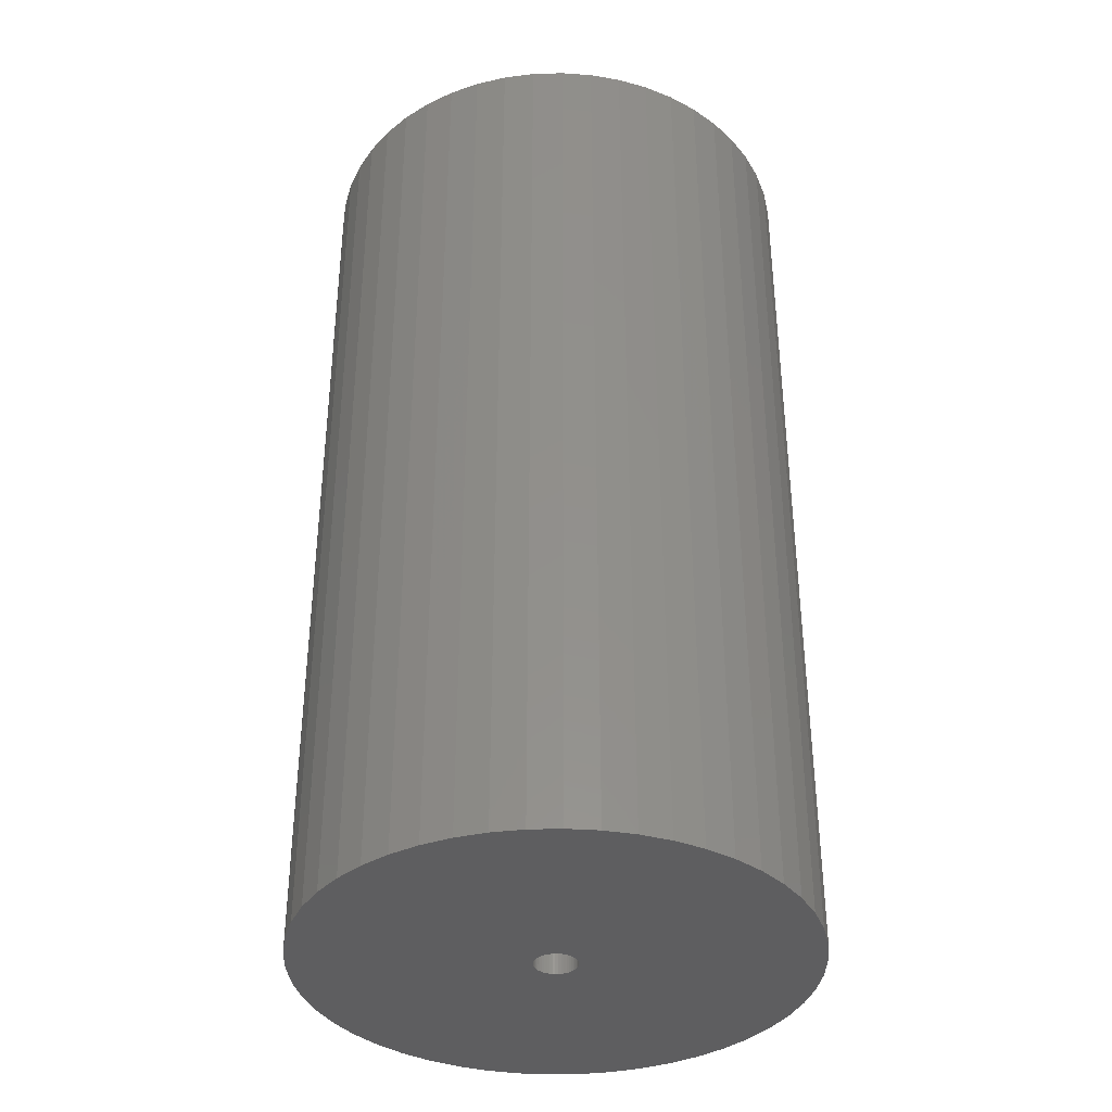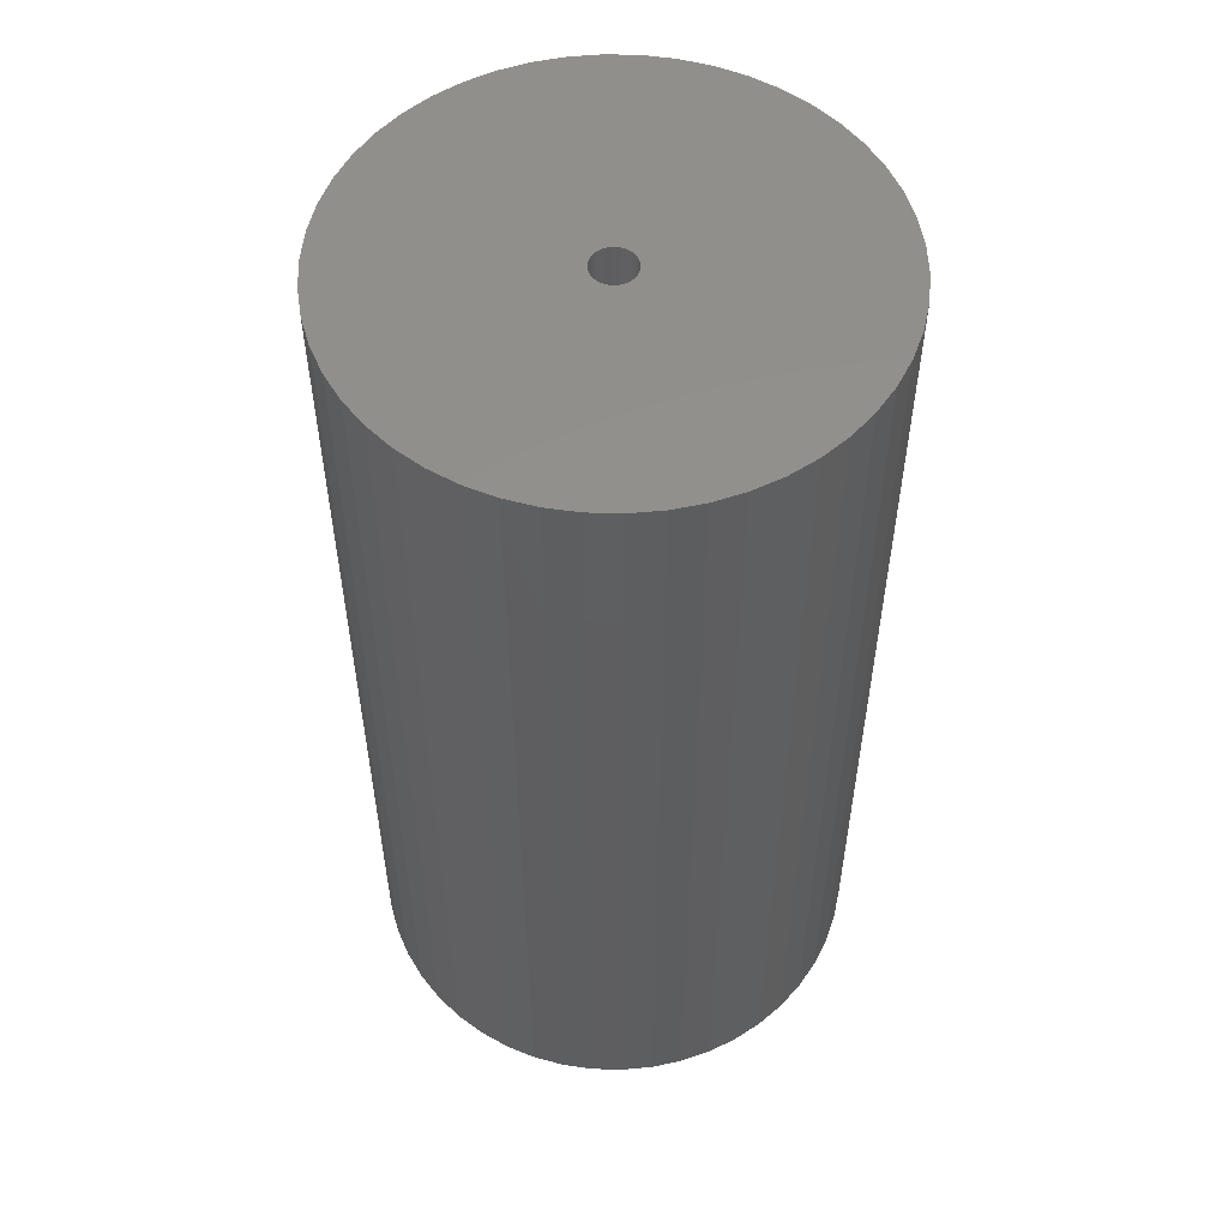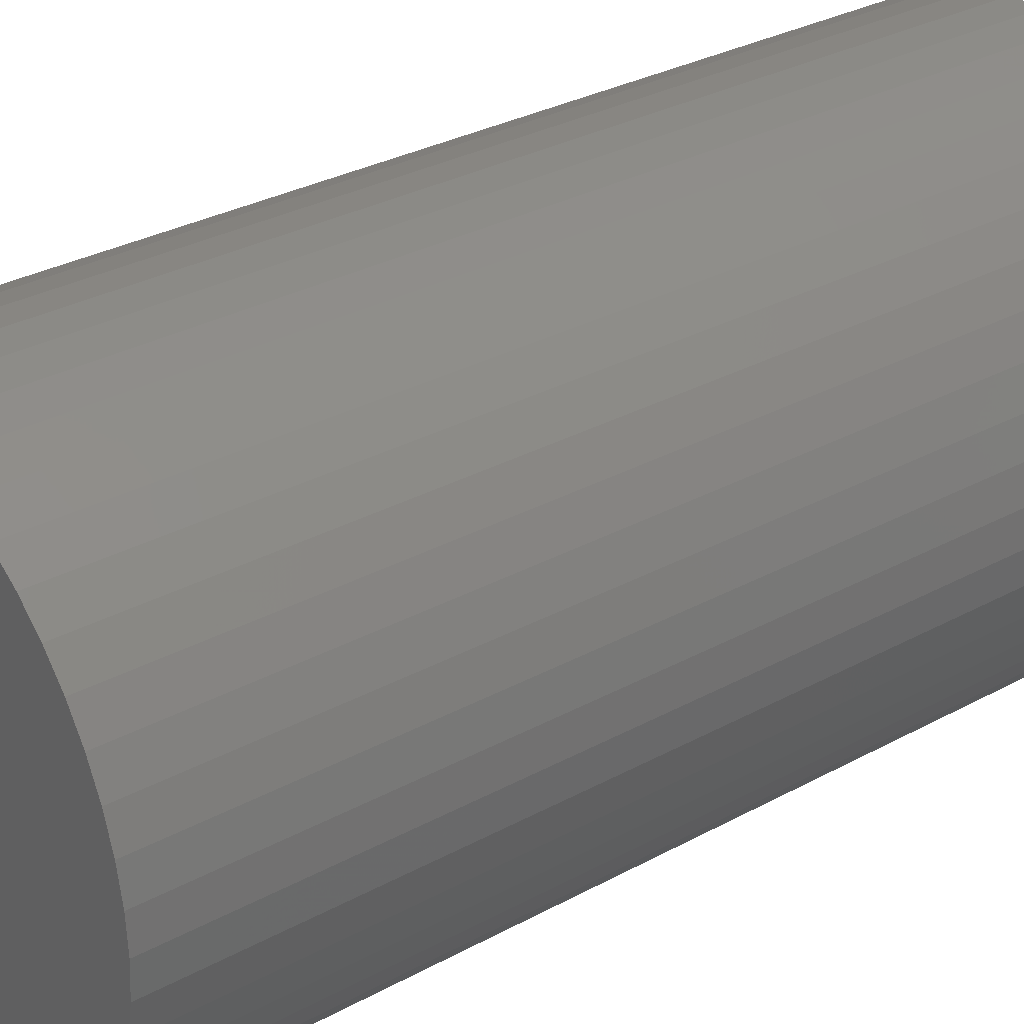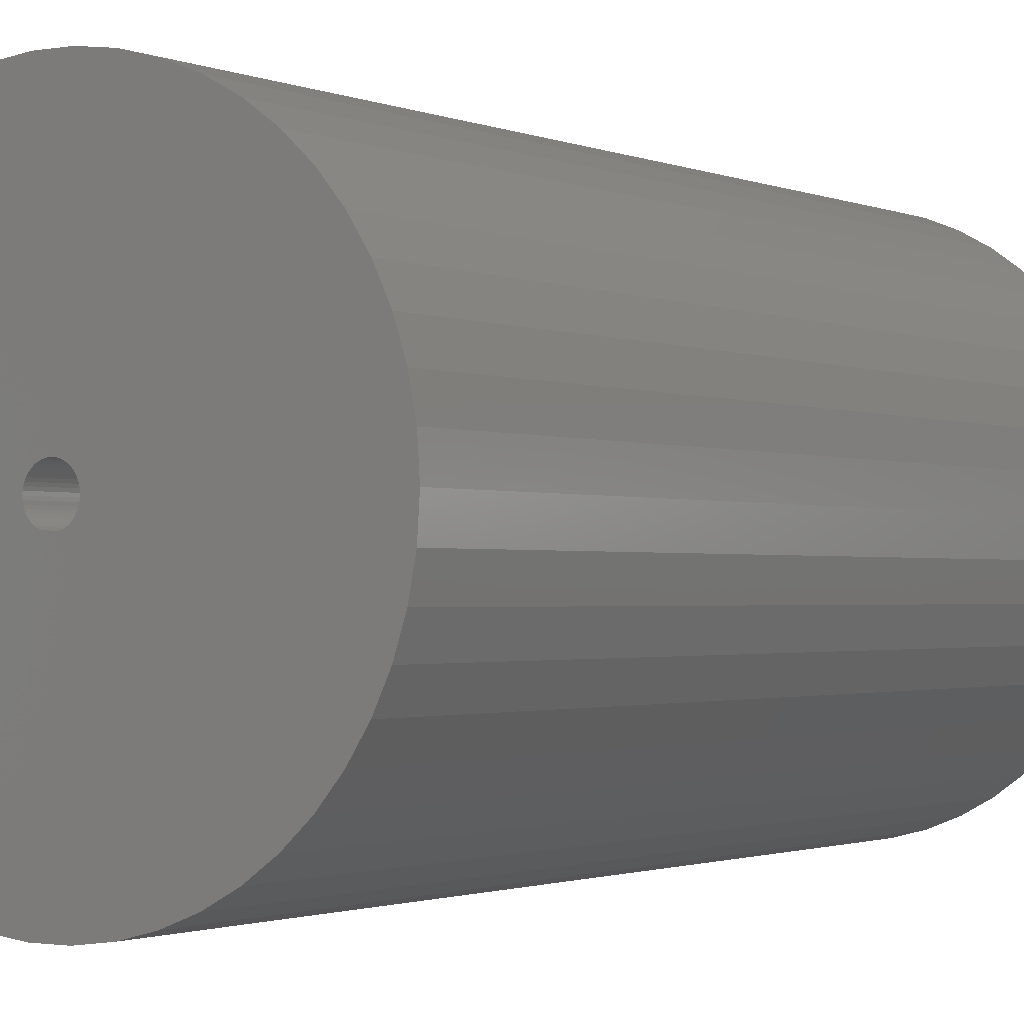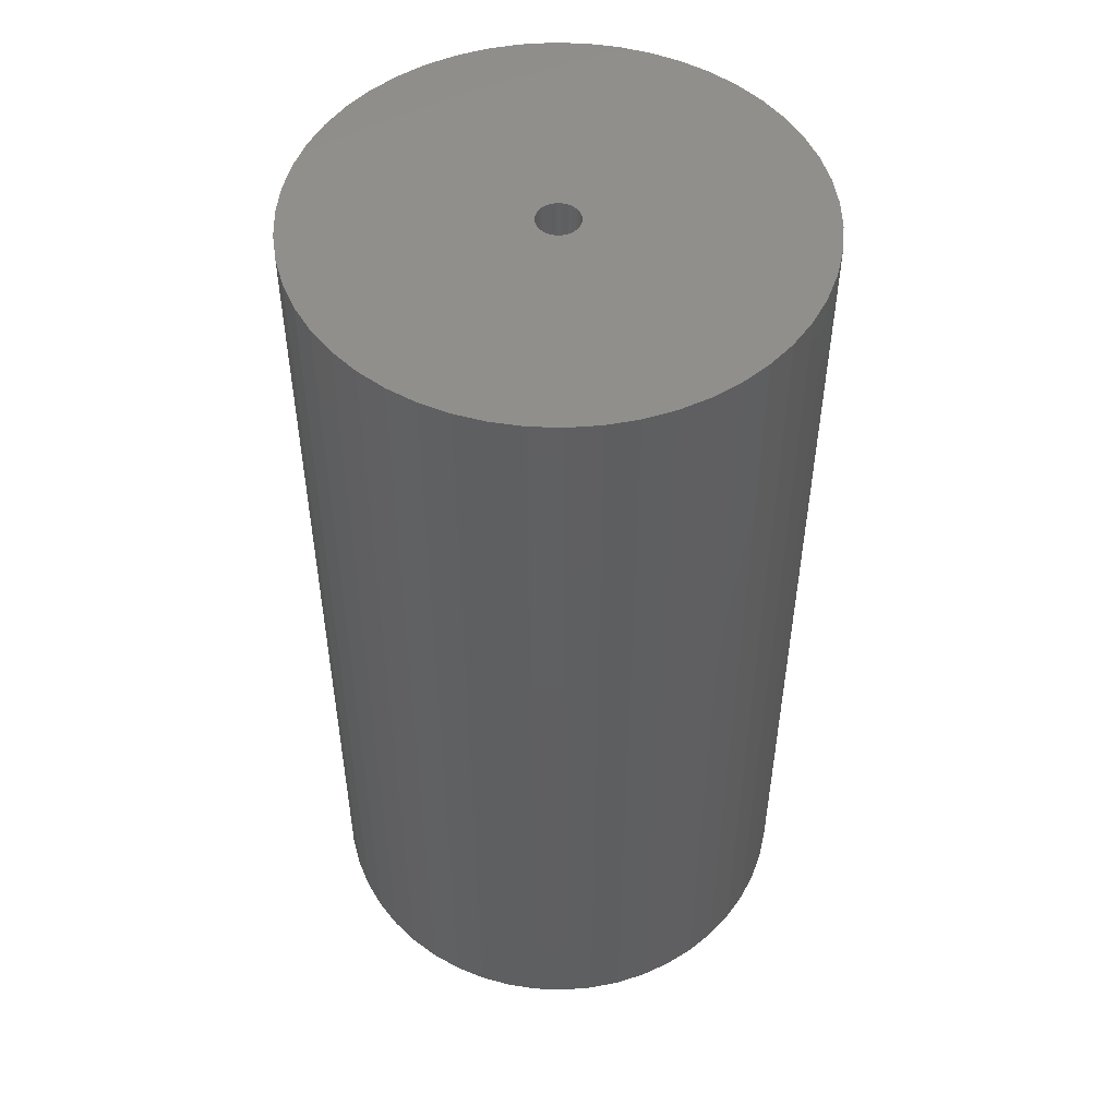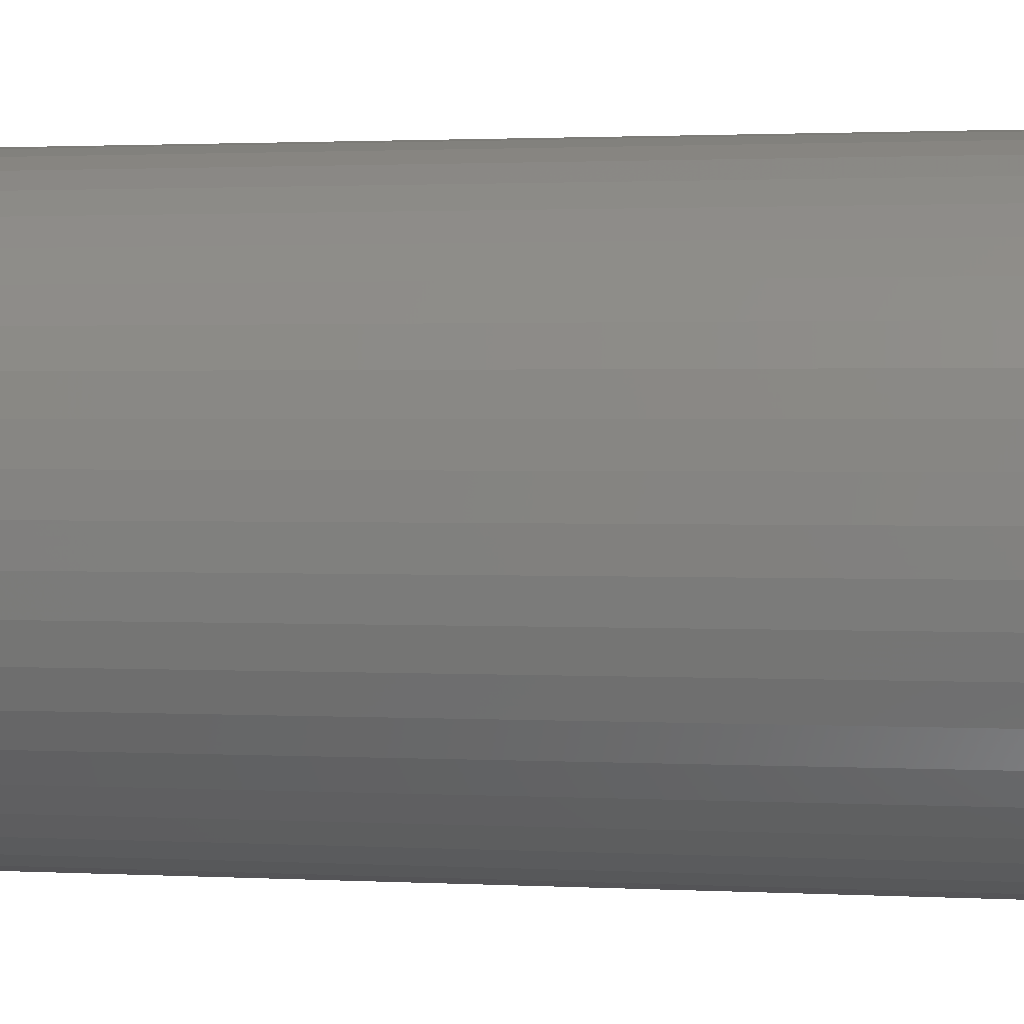
<metadata>
{"format":"stl","ext":"stl","renderer":"f3d","projection":"perspective","resolution":1024,"background":"white","views":[{"elev":-36.8,"azim":74.1,"up":"+Z"},{"elev":54.0,"azim":-127.9,"up":"+Z"},{"elev":30.1,"azim":-128.7,"up":"+Y"},{"elev":-1.4,"azim":-146.8,"up":"+Y"},{"elev":50.5,"azim":-112.9,"up":"+Z"},{"elev":1.5,"azim":-78.4,"up":"+Y"}]}
</metadata>
<code>
# stl→obj: 200 verts, 400 faces
v 16 0 30
v 15.87 2.005 -30
v 15.87 2.005 30
v 16 0 -30
v -16 0 -30
v -15.87 2.005 30
v -15.87 2.005 -30
v -16 0 30
v 1.005 15.97 -30
v -1.005 15.97 30
v 1.005 15.97 30
v -1.005 15.97 -30
v 11.66 10.95 -30
v 10.2 12.33 30
v 11.66 10.95 30
v 10.2 12.33 -30
v -10.2 12.33 -30
v -11.66 10.95 30
v -10.2 12.33 30
v -11.66 10.95 -30
v -4.944 15.22 -30
v -6.812 14.48 30
v -4.944 15.22 30
v -6.812 14.48 -30
v 11.66 -10.95 30
v 12.94 -9.405 -30
v 12.94 -9.405 30
v 11.66 -10.95 -30
v 14.88 5.89 30
v 14.02 7.708 -30
v 14.02 7.708 30
v 14.88 5.89 -30
v 6.812 14.48 -30
v 4.944 15.22 30
v 6.812 14.48 30
v 4.944 15.22 -30
v 2.998 15.72 30
v 2.998 15.72 -30
v 8.573 13.51 30
v 8.573 13.51 -30
v -14.88 5.89 -30
v -14.02 7.708 30
v -14.02 7.708 -30
v -14.88 5.89 30
v -12.94 9.405 30
v -12.94 9.405 -30
v -15.5 3.979 -30
v -15.5 3.979 30
v -8.573 13.51 -30
v -8.573 13.51 30
v -2.998 15.72 30
v -2.998 15.72 -30
v -4.944 -15.22 -30
v -2.998 -15.72 30
v -4.944 -15.22 30
v -2.998 -15.72 -30
v 1.005 -15.97 -30
v 2.998 -15.72 30
v 1.005 -15.97 30
v 2.998 -15.72 -30
v 15.5 3.979 30
v 15.5 3.979 -30
v 12.94 9.405 30
v 12.94 9.405 -30
v 15.87 -2.005 30
v 15.87 -2.005 -30
v 8.573 -13.51 -30
v 10.2 -12.33 30
v 8.573 -13.51 30
v 10.2 -12.33 -30
v 14.02 -7.708 30
v 14.88 -5.89 -30
v 14.88 -5.89 30
v 14.02 -7.708 -30
v -1.005 -15.97 30
v -1.005 -15.97 -30
v -14.02 -7.708 -30
v -14.88 -5.89 30
v -14.88 -5.89 -30
v -14.02 -7.708 30
v -15.5 -3.979 30
v -15.5 -3.979 -30
v 4.944 -15.22 -30
v 6.812 -14.48 30
v 4.944 -15.22 30
v 6.812 -14.48 -30
v 1.35 0 30
v 1.339 0.1692 30
v 1.308 0.3357 30
v 1.339 -0.1692 30
v 1.255 0.497 30
v 15.5 -3.979 30
v 1.183 0.6504 30
v 1.308 -0.3357 30
v 1.092 0.7935 30
v 0.9841 0.9241 30
v 1.255 -0.497 30
v 0.8605 1.04 30
v 0.7234 1.14 30
v 1.183 -0.6504 30
v 0.5748 1.222 30
v 0.4172 1.284 30
v 1.092 -0.7935 30
v 0.253 1.326 30
v 0.08477 1.347 30
v -0.08477 1.347 30
v -0.253 1.326 30
v -0.4172 1.284 30
v -0.5748 1.222 30
v -0.7234 1.14 30
v -0.8605 1.04 30
v -0.9841 0.9241 30
v -1.092 0.7935 30
v 0.9841 -0.9241 30
v 0.8605 -1.04 30
v 0.7234 -1.14 30
v 0.5748 -1.222 30
v 0.4172 -1.284 30
v 0.253 -1.326 30
v 0.08477 -1.347 30
v -0.08477 -1.347 30
v -0.253 -1.326 30
v -0.4172 -1.284 30
v -0.5748 -1.222 30
v -6.812 -14.48 30
v -0.7234 -1.14 30
v -8.573 -13.51 30
v -0.8605 -1.04 30
v -10.2 -12.33 30
v -0.9841 -0.9241 30
v -11.66 -10.95 30
v -1.092 -0.7935 30
v -12.94 -9.405 30
v -1.183 -0.6504 30
v -1.255 -0.497 30
v -1.308 -0.3357 30
v -1.339 -0.1692 30
v -15.87 -2.005 30
v -1.35 0 30
v -1.183 0.6504 30
v -1.255 0.497 30
v -1.308 0.3357 30
v -1.339 0.1692 30
v 15.5 -3.979 -30
v -6.812 -14.48 -30
v -15.87 -2.005 -30
v -11.66 -10.95 -30
v -10.2 -12.33 -30
v -12.94 -9.405 -30
v 1.35 0 -30
v 1.339 -0.1692 -30
v 1.308 -0.3357 -30
v 1.339 0.1692 -30
v 1.255 -0.497 -30
v 1.183 -0.6504 -30
v 1.308 0.3357 -30
v 1.092 -0.7935 -30
v 0.9841 -0.9241 -30
v 1.255 0.497 -30
v 0.8605 -1.04 -30
v 0.7234 -1.14 -30
v 1.183 0.6504 -30
v 0.5748 -1.222 -30
v 0.4172 -1.284 -30
v 1.092 0.7935 -30
v 0.253 -1.326 -30
v 0.08477 -1.347 -30
v -0.08477 -1.347 -30
v -0.253 -1.326 -30
v -0.4172 -1.284 -30
v -0.5748 -1.222 -30
v -0.7234 -1.14 -30
v -8.573 -13.51 -30
v -0.8605 -1.04 -30
v -0.9841 -0.9241 -30
v -1.092 -0.7935 -30
v 0.9841 0.9241 -30
v 0.8605 1.04 -30
v 0.7234 1.14 -30
v 0.5748 1.222 -30
v 0.4172 1.284 -30
v 0.253 1.326 -30
v 0.08477 1.347 -30
v -0.08477 1.347 -30
v -0.253 1.326 -30
v -0.4172 1.284 -30
v -0.5748 1.222 -30
v -0.7234 1.14 -30
v -0.8605 1.04 -30
v -0.9841 0.9241 -30
v -1.092 0.7935 -30
v -1.183 0.6504 -30
v -1.255 0.497 -30
v -1.308 0.3357 -30
v -1.339 0.1692 -30
v -1.35 0 -30
v -1.183 -0.6504 -30
v -1.255 -0.497 -30
v -1.308 -0.3357 -30
v -1.339 -0.1692 -30
f 1 2 3
f 2 1 4
f 5 6 7
f 6 5 8
f 9 10 11
f 10 9 12
f 13 14 15
f 14 13 16
f 17 18 19
f 18 17 20
f 21 22 23
f 22 21 24
f 25 26 27
f 26 25 28
f 29 30 31
f 30 29 32
f 33 34 35
f 34 33 36
f 36 37 34
f 37 36 38
f 16 39 14
f 39 16 40
f 41 42 43
f 42 41 44
f 43 45 46
f 45 43 42
f 47 44 41
f 44 47 48
f 49 19 50
f 19 49 17
f 12 51 10
f 51 12 52
f 53 54 55
f 54 53 56
f 57 58 59
f 58 57 60
f 61 32 29
f 32 61 62
f 3 62 61
f 62 3 2
f 63 13 15
f 13 63 64
f 31 64 63
f 64 31 30
f 38 11 37
f 11 38 9
f 40 35 39
f 35 40 33
f 65 4 1
f 4 65 66
f 67 68 69
f 68 67 70
f 71 72 73
f 72 71 74
f 27 74 71
f 74 27 26
f 56 75 54
f 75 56 76
f 77 78 79
f 78 77 80
f 79 81 82
f 81 79 78
f 70 25 68
f 25 70 28
f 83 84 85
f 84 83 86
f 60 85 58
f 85 60 83
f 46 18 20
f 18 46 45
f 87 1 3
f 88 3 61
f 1 87 65
f 89 61 29
f 90 65 87
f 91 29 31
f 65 90 92
f 93 31 63
f 94 92 90
f 95 63 15
f 92 94 73
f 96 15 14
f 97 73 94
f 98 14 39
f 73 97 71
f 99 39 35
f 100 71 97
f 101 35 34
f 71 100 27
f 102 34 37
f 103 27 100
f 27 103 25
f 3 88 87
f 61 89 88
f 29 91 89
f 31 93 91
f 63 95 93
f 104 37 11
f 15 96 95
f 14 98 96
f 39 99 98
f 35 101 99
f 34 102 101
f 37 104 102
f 11 105 104
f 11 106 105
f 10 106 11
f 106 10 107
f 51 107 10
f 107 51 108
f 23 108 51
f 108 23 109
f 22 109 23
f 109 22 110
f 50 110 22
f 110 50 111
f 19 111 50
f 111 19 112
f 18 112 19
f 112 18 113
f 114 25 103
f 25 114 68
f 115 68 114
f 68 115 69
f 116 69 115
f 69 116 84
f 117 84 116
f 84 117 85
f 118 85 117
f 85 118 58
f 119 58 118
f 58 119 59
f 120 59 119
f 121 59 120
f 75 121 122
f 54 122 123
f 55 123 124
f 125 124 126
f 127 126 128
f 129 128 130
f 121 75 59
f 131 130 132
f 133 132 134
f 80 134 135
f 78 135 136
f 81 136 137
f 138 137 139
f 45 113 18
f 122 54 75
f 113 45 140
f 123 55 54
f 42 140 45
f 124 125 55
f 140 42 141
f 126 127 125
f 44 141 42
f 128 129 127
f 141 44 142
f 130 131 129
f 48 142 44
f 132 133 131
f 142 48 143
f 134 80 133
f 6 143 48
f 135 78 80
f 143 6 139
f 136 81 78
f 8 139 6
f 137 138 81
f 139 8 138
f 7 48 47
f 48 7 6
f 24 50 22
f 50 24 49
f 52 23 51
f 23 52 21
f 73 144 92
f 144 73 72
f 92 66 65
f 66 92 144
f 145 55 125
f 55 145 53
f 146 8 5
f 8 146 138
f 86 69 84
f 69 86 67
f 76 59 75
f 59 76 57
f 147 129 131
f 129 147 148
f 147 133 149
f 133 147 131
f 149 80 77
f 80 149 133
f 150 4 66
f 151 66 144
f 4 150 2
f 152 144 72
f 153 2 150
f 154 72 74
f 2 153 62
f 155 74 26
f 156 62 153
f 157 26 28
f 62 156 32
f 158 28 70
f 159 32 156
f 160 70 67
f 32 159 30
f 161 67 86
f 162 30 159
f 163 86 83
f 30 162 64
f 164 83 60
f 165 64 162
f 64 165 13
f 66 151 150
f 144 152 151
f 72 154 152
f 74 155 154
f 26 157 155
f 166 60 57
f 28 158 157
f 70 160 158
f 67 161 160
f 86 163 161
f 83 164 163
f 60 166 164
f 57 167 166
f 57 168 167
f 76 168 57
f 168 76 169
f 56 169 76
f 169 56 170
f 53 170 56
f 170 53 171
f 145 171 53
f 171 145 172
f 173 172 145
f 172 173 174
f 148 174 173
f 174 148 175
f 147 175 148
f 175 147 176
f 177 13 165
f 13 177 16
f 178 16 177
f 16 178 40
f 179 40 178
f 40 179 33
f 180 33 179
f 33 180 36
f 181 36 180
f 36 181 38
f 182 38 181
f 38 182 9
f 183 9 182
f 184 9 183
f 12 184 185
f 52 185 186
f 21 186 187
f 24 187 188
f 49 188 189
f 17 189 190
f 184 12 9
f 20 190 191
f 46 191 192
f 43 192 193
f 41 193 194
f 47 194 195
f 7 195 196
f 149 176 147
f 185 52 12
f 176 149 197
f 186 21 52
f 77 197 149
f 187 24 21
f 197 77 198
f 188 49 24
f 79 198 77
f 189 17 49
f 198 79 199
f 190 20 17
f 82 199 79
f 191 46 20
f 199 82 200
f 192 43 46
f 146 200 82
f 193 41 43
f 200 146 196
f 194 47 41
f 5 196 146
f 195 7 47
f 196 5 7
f 82 138 146
f 138 82 81
f 173 125 127
f 125 173 145
f 148 127 129
f 127 148 173
f 162 95 165
f 95 162 93
f 181 101 102
f 101 181 180
f 187 108 109
f 108 187 186
f 141 192 140
f 192 141 193
f 151 87 150
f 87 151 90
f 161 117 116
f 117 161 163
f 184 105 106
f 105 184 183
f 179 98 99
f 98 179 178
f 139 195 143
f 195 139 196
f 143 194 142
f 194 143 195
f 113 190 112
f 190 113 191
f 190 111 112
f 111 190 189
f 163 118 117
f 118 163 164
f 160 116 115
f 116 160 161
f 178 96 98
f 96 178 177
f 165 96 177
f 96 165 95
f 182 102 104
f 102 182 181
f 183 104 105
f 104 183 182
f 180 99 101
f 99 180 179
f 142 193 141
f 193 142 194
f 140 191 113
f 191 140 192
f 185 106 107
f 106 185 184
f 186 107 108
f 107 186 185
f 188 109 110
f 109 188 187
f 189 110 111
f 110 189 188
f 150 88 153
f 88 150 87
f 137 196 139
f 196 137 200
f 132 197 134
f 197 132 176
f 166 120 119
f 120 166 167
f 159 93 162
f 93 159 91
f 156 91 159
f 91 156 89
f 153 89 156
f 89 153 88
f 154 94 152
f 94 154 97
f 152 90 151
f 90 152 94
f 158 115 114
f 115 158 160
f 157 100 155
f 100 157 103
f 155 97 154
f 97 155 100
f 167 121 120
f 121 167 168
f 134 198 135
f 198 134 197
f 130 176 132
f 176 130 175
f 172 128 126
f 128 172 174
f 169 123 122
f 123 169 170
f 136 200 137
f 200 136 199
f 135 199 136
f 199 135 198
f 174 130 128
f 130 174 175
f 164 119 118
f 119 164 166
f 158 103 157
f 103 158 114
f 171 126 124
f 126 171 172
f 170 124 123
f 124 170 171
f 168 122 121
f 122 168 169

</code>
